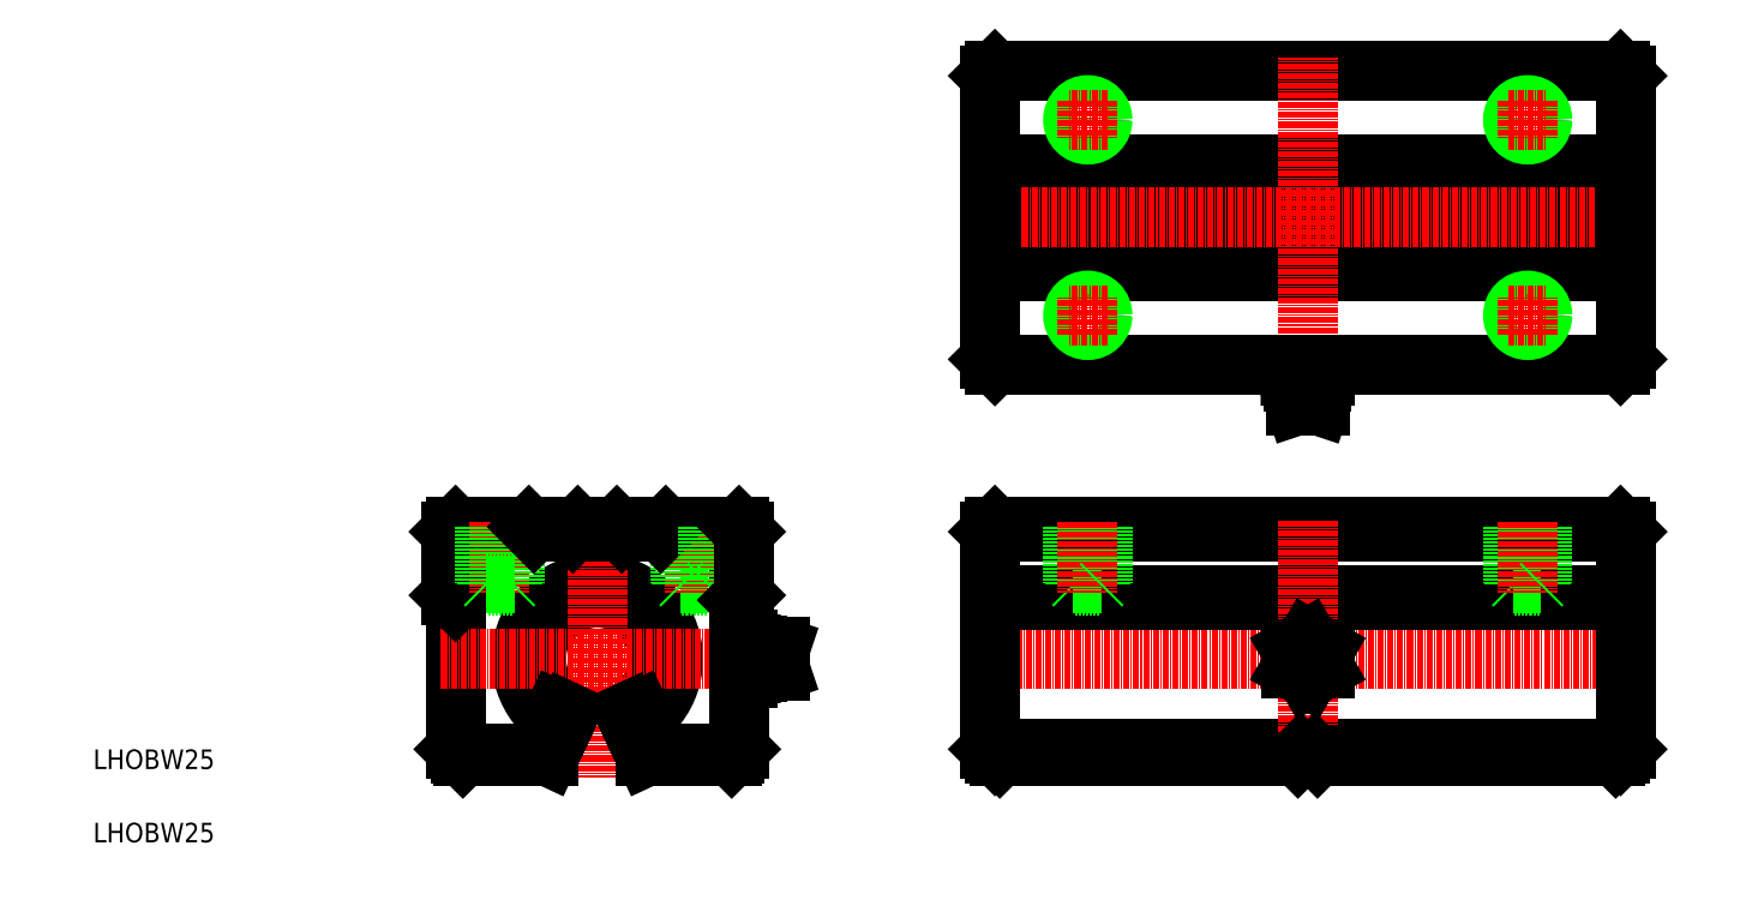
<metadata>
{"format":"dxf","ext":"dxf","renderer":"ezdxf+matplotlib","layout":"modelspace","background":"white","min_lineweight":24,"dpi":150}
</metadata>
<code>
0
SECTION
2
ENTITIES
0
LINE
8
0
10
193.5
20
126.8
30
0
11
323.5
21
126.8
31
0
0
LINE
8
0
10
193.5
20
148.8
30
0
11
323.5
21
148.8
31
0
0
LINE
8
0
10
193.5
20
133.8
30
0
11
323.5
21
133.8
31
0
0
LINE
8
0
10
193.5
20
141.8
30
0
11
323.5
21
141.8
31
0
0
LINE
8
0
10
193.5
20
29.05
30
0
11
323.5
21
29.05
31
0
0
LINE
8
0
10
194.5
20
28.05
30
0
11
322.5
21
28.05
31
0
0
LINE
8
0
10
194.5
20
167.8
30
0
11
322.5
21
167.8
31
0
0
LINE
8
CENTER
10
190
20
137.8
30
0
11
326.9
21
137.8
31
0
0
LINE
8
0
10
194.5
20
107.8
30
0
11
322.5
21
107.8
31
0
0
LINE
8
0
10
193.5
20
73.55
30
0
11
323.5
21
73.55
31
0
0
LINE
8
0
10
194.5
20
74.55
30
0
11
322.5
21
74.55
31
0
0
LINE
8
CENTER
10
190.8
20
47.55
30
0
11
327.6
21
47.55
31
0
0
LINE
8
0
10
193.5
20
59.55
30
0
11
323.5
21
59.55
31
0
0
LINE
8
0
10
193.5
20
60.55
30
0
11
323.5
21
60.55
31
0
0
LINE
8
0
10
195.5
20
27.55
30
0
11
256.5
21
27.55
31
0
0
ARC
8
0
10
113.2
20
47.55
30
0
40
15.5
50
298.8
51
241.2
0
ARC
8
0
10
113.2
20
47.55
30
0
40
14.5
50
307.9
51
232.1
0
ARC
8
0
10
113.2
20
47.55
30
0
40
12.5
50
297.4
51
242.6
0
LINE
8
0
10
84.15
20
59.55
30
0
11
84.15
21
29.05
31
0
0
LINE
8
0
10
142.2
20
59.55
30
0
11
142.2
21
29.05
31
0
0
LINE
8
0
10
193.5
20
73.55
30
0
11
193.5
21
29.05
31
0
0
LINE
8
CENTER
10
113.2
20
75.8
30
0
11
113.2
21
23.14
31
0
0
TEXT
8
0
10
10
20
25
30
0
40
4
1
LHOBW25
0
TEXT
8
0
10
10
20
10
30
0
40
4
1
LHOBW25
0
LINE
8
0
10
123.4
20
28.05
30
0
11
141.2
21
28.05
31
0
0
LINE
8
0
10
140.7
20
27.55
30
0
11
123.1
21
27.55
31
0
0
LINE
8
CENTER
10
81.15
20
47.55
30
0
11
154.5
21
47.55
31
0
0
LINE
8
0
10
105.7
20
33.96
30
0
11
102.9
21
28.05
31
0
0
LINE
8
0
10
107.1
20
35.85
30
0
11
104.7
21
37
31
0
0
ARC
8
0
10
113.2
20
47.55
30
0
40
15.08
50
232.6
51
243
0
LINE
8
0
10
107.4
20
36.45
30
0
11
103.3
21
27.55
31
0
0
LINE
8
0
10
102.9
20
28.05
30
0
11
85.15
21
28.05
31
0
0
LINE
8
0
10
85.65
20
27.55
30
0
11
103.3
21
27.55
31
0
0
LINE
8
0
10
85.65
20
27.55
30
0
11
84.15
21
29.05
31
0
0
LINE
8
0
10
104.7
20
37
30
0
11
104
21
35.57
31
0
0
LINE
8
0
10
120.6
20
33.96
30
0
11
123.4
21
28.05
31
0
0
LINE
8
0
10
118.9
20
36.45
30
0
11
123.1
21
27.55
31
0
0
LINE
8
0
10
119.2
20
35.85
30
0
11
121.7
21
37
31
0
0
ARC
8
0
10
113.2
20
47.55
30
0
40
15.08
50
297
51
307.4
0
LINE
8
0
10
107
20
36.69
30
0
11
106.7
21
36.06
31
0
0
LINE
8
0
10
119.3
20
36.69
30
0
11
119.6
21
36.06
31
0
0
LINE
8
0
10
121.7
20
37
30
0
11
122.3
21
35.57
31
0
0
LINE
8
0
10
140.7
20
27.55
30
0
11
142.2
21
29.05
31
0
0
LINE
8
0
10
142.2
20
51.58
30
0
11
143.8
21
51.58
31
0
0
LINE
8
0
10
143.8
20
49.57
30
0
11
142.2
21
49.57
31
0
0
LINE
8
0
10
143.8
20
45.53
30
0
11
142.2
21
45.53
31
0
0
LINE
8
0
10
142.2
20
43.52
30
0
11
143.8
21
43.52
31
0
0
LINE
8
0
10
150.7
20
49.98
30
0
11
150.7
21
45.12
31
0
0
ARC
8
0
10
148
20
49.51
30
0
40
5.258
50
244.8
51
270.1
0
ARC
8
0
10
148
20
45.59
30
0
40
5.258
50
89.91
51
115.2
0
LINE
8
0
10
145.8
20
50.35
30
0
11
145.8
21
44.75
31
0
0
ARC
8
0
10
148
20
55.95
30
0
40
6
50
227.1
51
249
0
LINE
8
0
10
144.5
20
50.48
30
0
11
144.5
21
44.62
31
0
0
ARC
8
0
10
143.5
20
50.53
30
0
40
1.002
50
287.5
51
42.75
0
ARC
8
0
10
141.2
20
47.55
30
0
40
3.332
50
322.7
51
37.34
0
ARC
8
0
10
143.5
20
44.53
30
0
40
1.078
50
328.4
51
68.53
0
LINE
8
0
10
143.8
20
43.52
30
0
11
143.8
21
43.52
31
0
0
ARC
8
0
10
148
20
39.15
30
0
40
6
50
111
51
133.2
0
LINE
8
0
10
148.1
20
44.25
30
0
11
150.7
21
45.12
31
0
0
LINE
8
0
10
150.7
20
49.98
30
0
11
148.1
21
50.85
31
0
0
LINE
8
0
10
195.5
20
27.55
30
0
11
195
21
28.05
31
0
0
LINE
8
0
10
194.5
20
28.05
30
0
11
193.5
21
29.05
31
0
0
LINE
8
0
10
193.5
20
108.8
30
0
11
193.5
21
166.8
31
0
0
LINE
8
0
10
130.5
20
62.55
30
0
11
135.8
21
62.55
31
0
0
LINE
8
0
10
130.2
20
62.9
30
0
11
136.2
21
62.9
31
0
0
LINE
8
0
10
142.2
20
74.55
30
0
11
127.2
21
74.55
31
0
0
LINE
8
0
10
108.2
20
73.55
30
0
11
100.2
21
73.55
31
0
0
LINE
8
0
10
99.15
20
74.55
30
0
11
84.15
21
74.55
31
0
0
LINE
8
0
10
83.15
20
73.55
30
0
11
83.15
21
60.55
31
0
0
LINE
8
0
10
84.15
20
59.55
30
0
11
83.15
21
60.55
31
0
0
LINE
8
0
10
83.15
20
73.55
30
0
11
84.15
21
74.55
31
0
0
LINE
8
CENTER
10
93.15
20
75.55
30
0
11
93.15
21
60.99
31
0
0
LINE
8
0
10
90.5
20
74.55
30
0
11
90.5
21
62.55
31
0
0
LINE
8
0
10
95.8
20
74.55
30
0
11
95.8
21
62.55
31
0
0
LINE
8
0
10
96.15
20
74.55
30
0
11
96.15
21
62.9
31
0
0
LINE
8
0
10
90.15
20
74.55
30
0
11
90.15
21
62.9
31
0
0
LINE
8
0
10
96.15
20
62.9
30
0
11
95.8
21
62.55
31
0
0
LINE
8
0
10
90.15
20
62.9
30
0
11
90.5
21
62.55
31
0
0
LINE
8
0
10
96.15
20
62.9
30
0
11
90.15
21
62.9
31
0
0
LINE
8
0
10
95.8
20
62.55
30
0
11
90.5
21
62.55
31
0
0
LINE
8
0
10
100.2
20
73.55
30
0
11
99.15
21
74.55
31
0
0
LINE
8
0
10
126.2
20
73.55
30
0
11
118.2
21
73.55
31
0
0
LINE
8
0
10
117.2
20
74.55
30
0
11
109.2
21
74.55
31
0
0
LINE
8
0
10
108.2
20
73.55
30
0
11
109.2
21
74.55
31
0
0
LINE
8
0
10
118.2
20
73.55
30
0
11
117.2
21
74.55
31
0
0
LINE
8
CENTER
10
133.2
20
75.55
30
0
11
133.2
21
60.99
31
0
0
LINE
8
0
10
130.2
20
74.55
30
0
11
130.2
21
62.9
31
0
0
LINE
8
0
10
130.5
20
74.55
30
0
11
130.5
21
62.55
31
0
0
LINE
8
0
10
130.2
20
62.9
30
0
11
130.5
21
62.55
31
0
0
LINE
8
0
10
126.2
20
73.55
30
0
11
127.2
21
74.55
31
0
0
LINE
8
0
10
136.2
20
74.55
30
0
11
136.2
21
62.9
31
0
0
LINE
8
0
10
135.8
20
74.55
30
0
11
135.8
21
62.55
31
0
0
LINE
8
0
10
143.2
20
73.55
30
0
11
143.2
21
60.55
31
0
0
LINE
8
0
10
136.2
20
62.9
30
0
11
135.8
21
62.55
31
0
0
LINE
8
0
10
142.2
20
59.55
30
0
11
143.2
21
60.55
31
0
0
LINE
8
0
10
143.2
20
73.55
30
0
11
142.2
21
74.55
31
0
0
LINE
8
0
10
193.5
20
73.55
30
0
11
194.5
21
74.55
31
0
0
LINE
8
0
10
193.5
20
108.8
30
0
11
194.5
21
107.8
31
0
0
LINE
8
0
10
194.5
20
167.8
30
0
11
193.5
21
166.8
31
0
0
LINE
8
CENTER
10
258.5
20
24.65
30
0
11
258.5
21
75.74
31
0
0
LINE
8
0
10
323.5
20
73.55
30
0
11
323.5
21
29.05
31
0
0
LINE
8
0
10
255
20
49.57
30
0
11
258.5
21
51.59
31
0
0
LINE
8
0
10
255
20
45.53
30
0
11
258.5
21
43.51
31
0
0
CIRCLE
8
0
10
258.5
20
47.55
30
0
40
2.4
0
CIRCLE
8
0
10
258.5
20
47.55
30
0
40
3.3
0
LINE
8
0
10
241.3
20
27.55
30
0
11
241.3
21
27.55
31
0
0
LINE
8
0
10
255
20
45.53
30
0
11
255
21
49.57
31
0
0
LINE
8
0
10
261
20
27.55
30
0
11
261
21
27.55
31
0
0
LINE
8
0
10
262
20
45.53
30
0
11
262
21
49.57
31
0
0
LINE
8
0
10
258.5
20
43.51
30
0
11
262
21
45.53
31
0
0
LINE
8
0
10
258.5
20
51.59
30
0
11
262
21
49.57
31
0
0
LINE
8
0
10
322.5
20
28.05
30
0
11
323.5
21
29.05
31
0
0
LINE
8
0
10
321.5
20
27.55
30
0
11
322
21
28.05
31
0
0
LINE
8
CENTER
10
258.5
20
98.18
30
0
11
258.5
21
170.6
31
0
0
LINE
8
0
10
258.5
20
105.4
30
0
11
255
21
105.5
31
0
0
ARC
8
0
10
256.8
20
108
30
0
40
2.588
50
227.4
51
312.6
0
LINE
8
0
10
261.3
20
104.2
30
0
11
255.7
21
104.2
31
0
0
LINE
8
0
10
260.9
20
99.33
30
0
11
256.1
21
99.33
31
0
0
ARC
8
0
10
260.5
20
101.9
30
0
40
5.258
50
154.8
51
180.1
0
LINE
8
0
10
210.5
20
62.9
30
0
11
216.5
21
62.9
31
0
0
LINE
8
0
10
210.9
20
62.55
30
0
11
216.2
21
62.55
31
0
0
LINE
8
0
10
210.9
20
74.55
30
0
11
210.9
21
62.55
31
0
0
LINE
8
0
10
210.5
20
74.55
30
0
11
210.5
21
62.9
31
0
0
LINE
8
0
10
210.5
20
62.9
30
0
11
210.9
21
62.55
31
0
0
LINE
8
0
10
216.2
20
74.55
30
0
11
216.2
21
62.55
31
0
0
LINE
8
0
10
216.5
20
74.55
30
0
11
216.5
21
62.9
31
0
0
LINE
8
CENTER
10
213.5
20
75.55
30
0
11
213.5
21
60.99
31
0
0
LINE
8
0
10
216.5
20
62.9
30
0
11
216.2
21
62.55
31
0
0
LINE
8
0
10
255.2
20
101.9
30
0
11
256.1
21
99.33
31
0
0
CIRCLE
8
0
10
213.5
20
117.8
30
0
40
2.65
0
CIRCLE
8
0
10
213.5
20
117.8
30
0
40
3
0
LINE
8
CENTER
10
217.5
20
117.8
30
0
11
209.5
21
117.8
31
0
0
LINE
8
CENTER
10
213.5
20
113.8
30
0
11
213.5
21
121.8
31
0
0
ARC
8
0
10
251.1
20
102.5
30
0
40
4.919
50
20.17
51
37.22
0
LINE
8
0
10
255
20
105.5
30
0
11
255
21
107.8
31
0
0
ARC
8
0
10
256.5
20
101.9
30
0
40
5.258
50
359.9
51
25.18
0
LINE
8
0
10
260.9
20
99.33
30
0
11
261.8
21
101.9
31
0
0
LINE
8
0
10
300.5
20
62.9
30
0
11
306.5
21
62.9
31
0
0
LINE
8
0
10
300.9
20
62.55
30
0
11
306.2
21
62.55
31
0
0
LINE
8
0
10
300.9
20
74.55
30
0
11
300.9
21
62.55
31
0
0
LINE
8
0
10
300.5
20
74.55
30
0
11
300.5
21
62.9
31
0
0
LINE
8
0
10
300.5
20
62.9
30
0
11
300.9
21
62.55
31
0
0
LINE
8
0
10
306.2
20
74.55
30
0
11
306.2
21
62.55
31
0
0
LINE
8
0
10
306.5
20
74.55
30
0
11
306.5
21
62.9
31
0
0
LINE
8
CENTER
10
303.5
20
75.55
30
0
11
303.5
21
60.99
31
0
0
LINE
8
CENTER
10
303.5
20
75.55
30
0
11
303.5
21
60.99
31
0
0
LINE
8
0
10
306.5
20
62.9
30
0
11
306.2
21
62.55
31
0
0
ARC
8
0
10
265.9
20
102.5
30
0
40
4.919
50
142.8
51
159.8
0
LINE
8
0
10
262
20
105.5
30
0
11
262
21
107.8
31
0
0
LINE
8
0
10
258.5
20
107.8
30
0
11
258.5
21
106.1
31
0
0
LINE
8
0
10
258.5
20
105.4
30
0
11
262
21
105.5
31
0
0
ARC
8
0
10
260.3
20
108
30
0
40
2.588
50
227.4
51
312.6
0
CIRCLE
8
0
10
303.5
20
117.8
30
0
40
2.65
0
CIRCLE
8
0
10
303.5
20
117.8
30
0
40
3
0
LINE
8
CENTER
10
299.5
20
117.8
30
0
11
307.5
21
117.8
31
0
0
LINE
8
CENTER
10
303.5
20
113.8
30
0
11
303.5
21
121.8
31
0
0
CIRCLE
8
0
10
213.5
20
157.8
30
0
40
2.65
0
CIRCLE
8
0
10
213.5
20
157.8
30
0
40
3
0
LINE
8
CENTER
10
217.5
20
157.8
30
0
11
209.5
21
157.8
31
0
0
LINE
8
CENTER
10
213.5
20
161.8
30
0
11
213.5
21
153.8
31
0
0
CIRCLE
8
0
10
303.5
20
157.8
30
0
40
2.65
0
CIRCLE
8
0
10
303.5
20
157.8
30
0
40
3
0
LINE
8
CENTER
10
299.5
20
157.8
30
0
11
307.5
21
157.8
31
0
0
LINE
8
CENTER
10
303.5
20
161.8
30
0
11
303.5
21
153.8
31
0
0
LINE
8
0
10
323.5
20
108.8
30
0
11
323.5
21
166.8
31
0
0
LINE
8
0
10
323.5
20
73.55
30
0
11
322.5
21
74.55
31
0
0
LINE
8
0
10
322.5
20
107.8
30
0
11
323.5
21
108.8
31
0
0
LINE
8
0
10
322.5
20
167.8
30
0
11
323.5
21
166.8
31
0
0
LINE
8
0
10
256.5
20
27.55
30
0
11
257
21
28.05
31
0
0
LINE
8
0
10
260.5
20
27.55
30
0
11
260
21
28.05
31
0
0
LINE
8
0
10
256
20
27.55
30
0
11
256
21
27.55
31
0
0
LINE
8
0
10
260.5
20
27.55
30
0
11
321.5
21
27.55
31
0
0
ENDSEC
0
EOF

</code>
